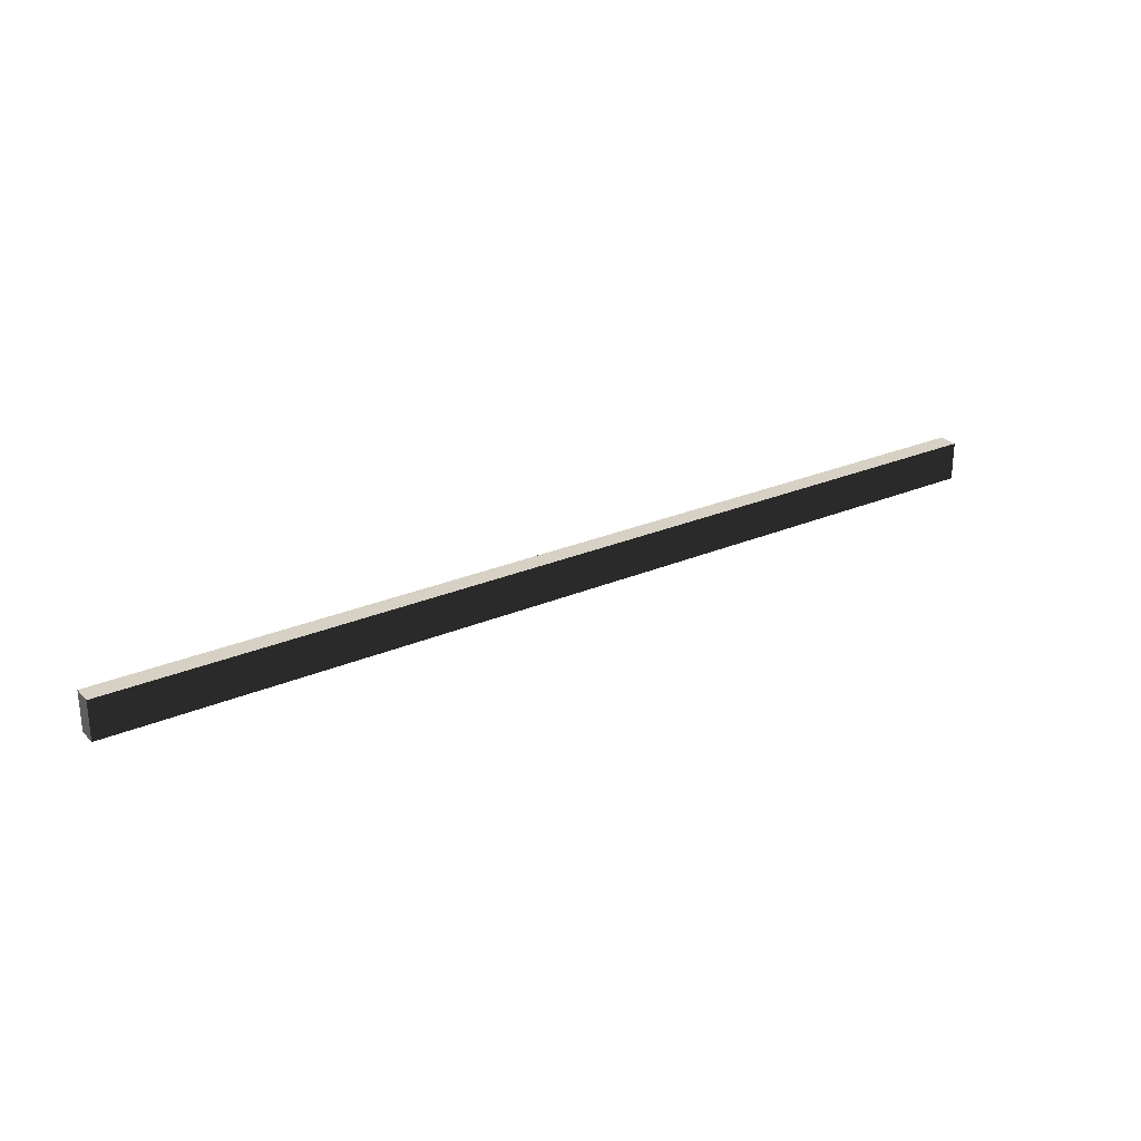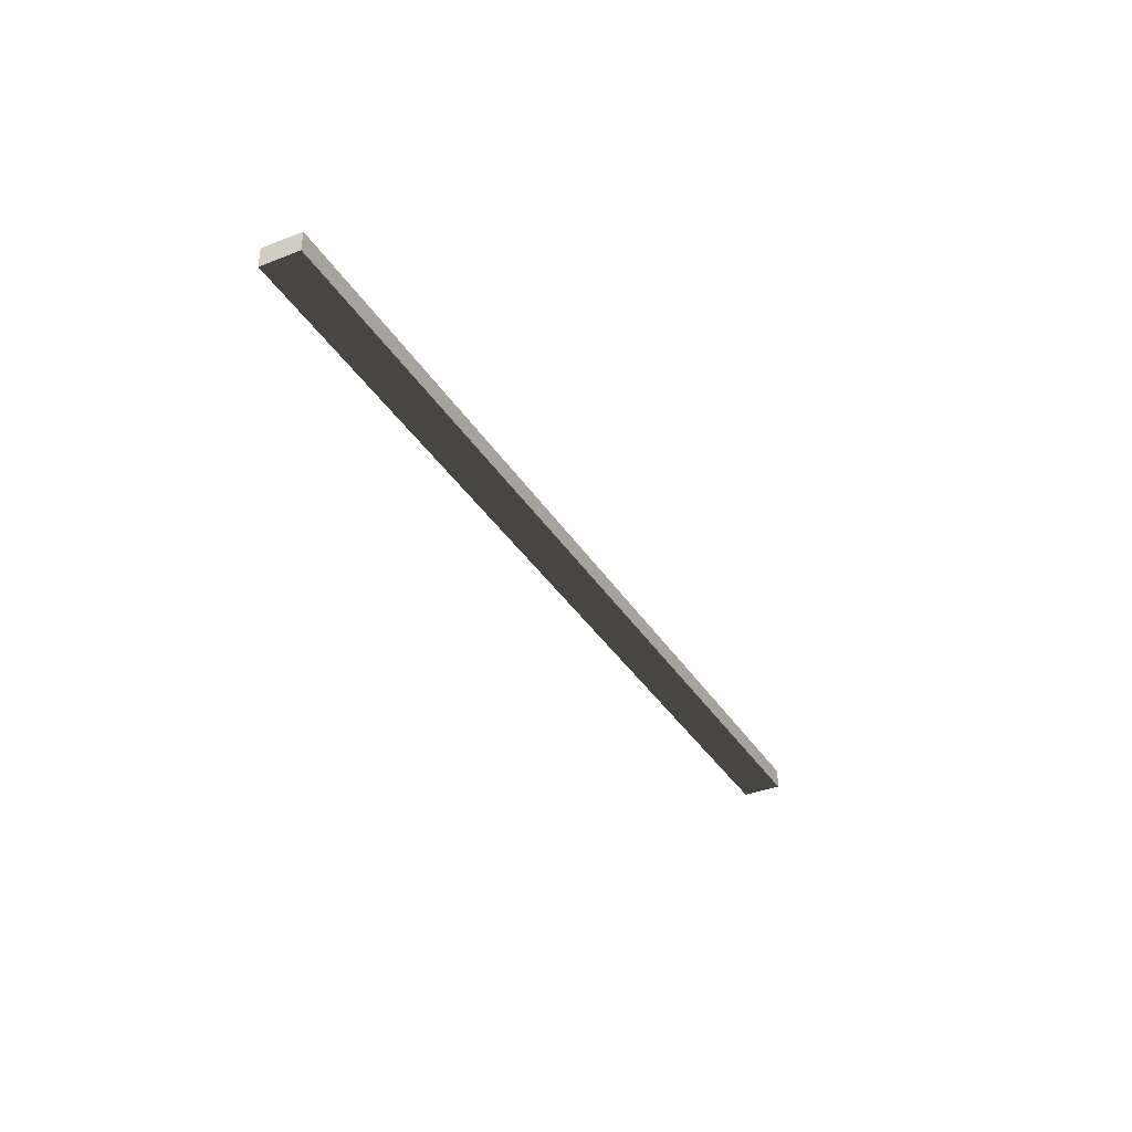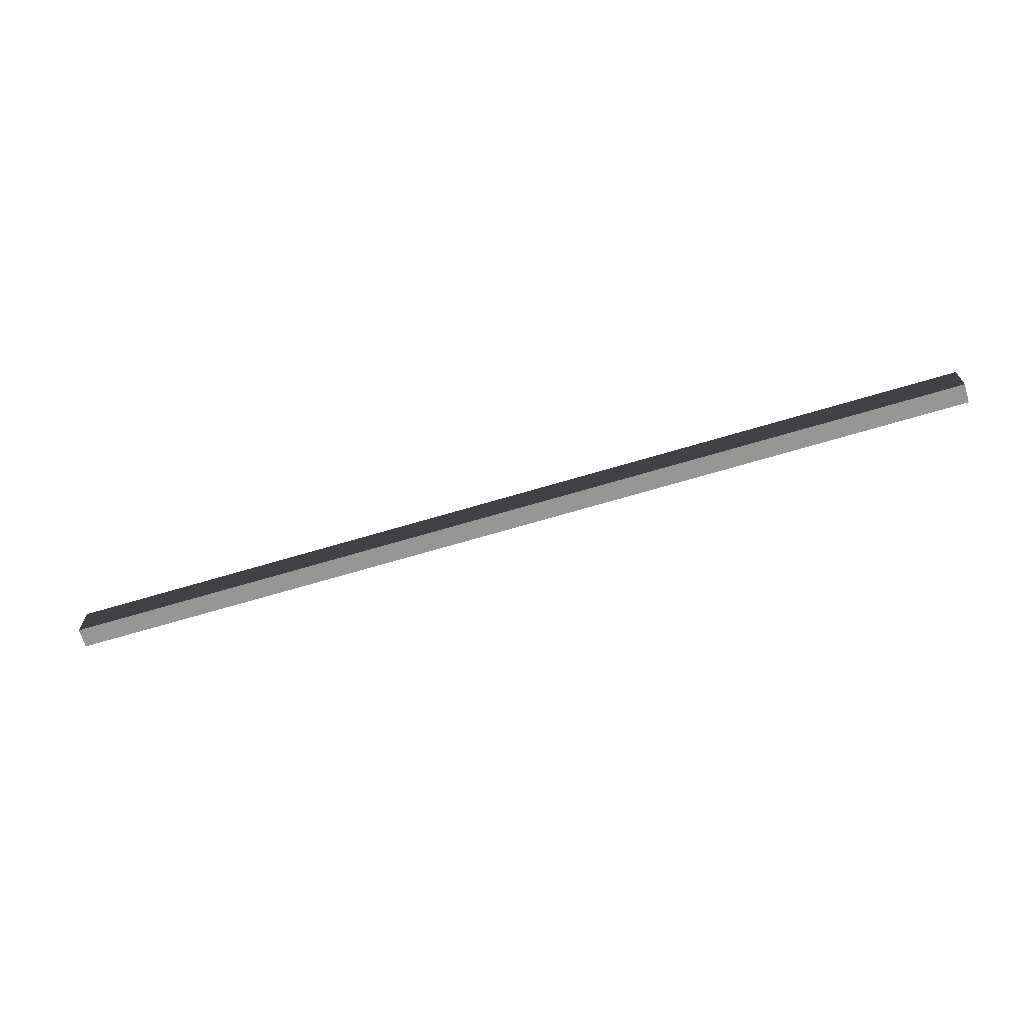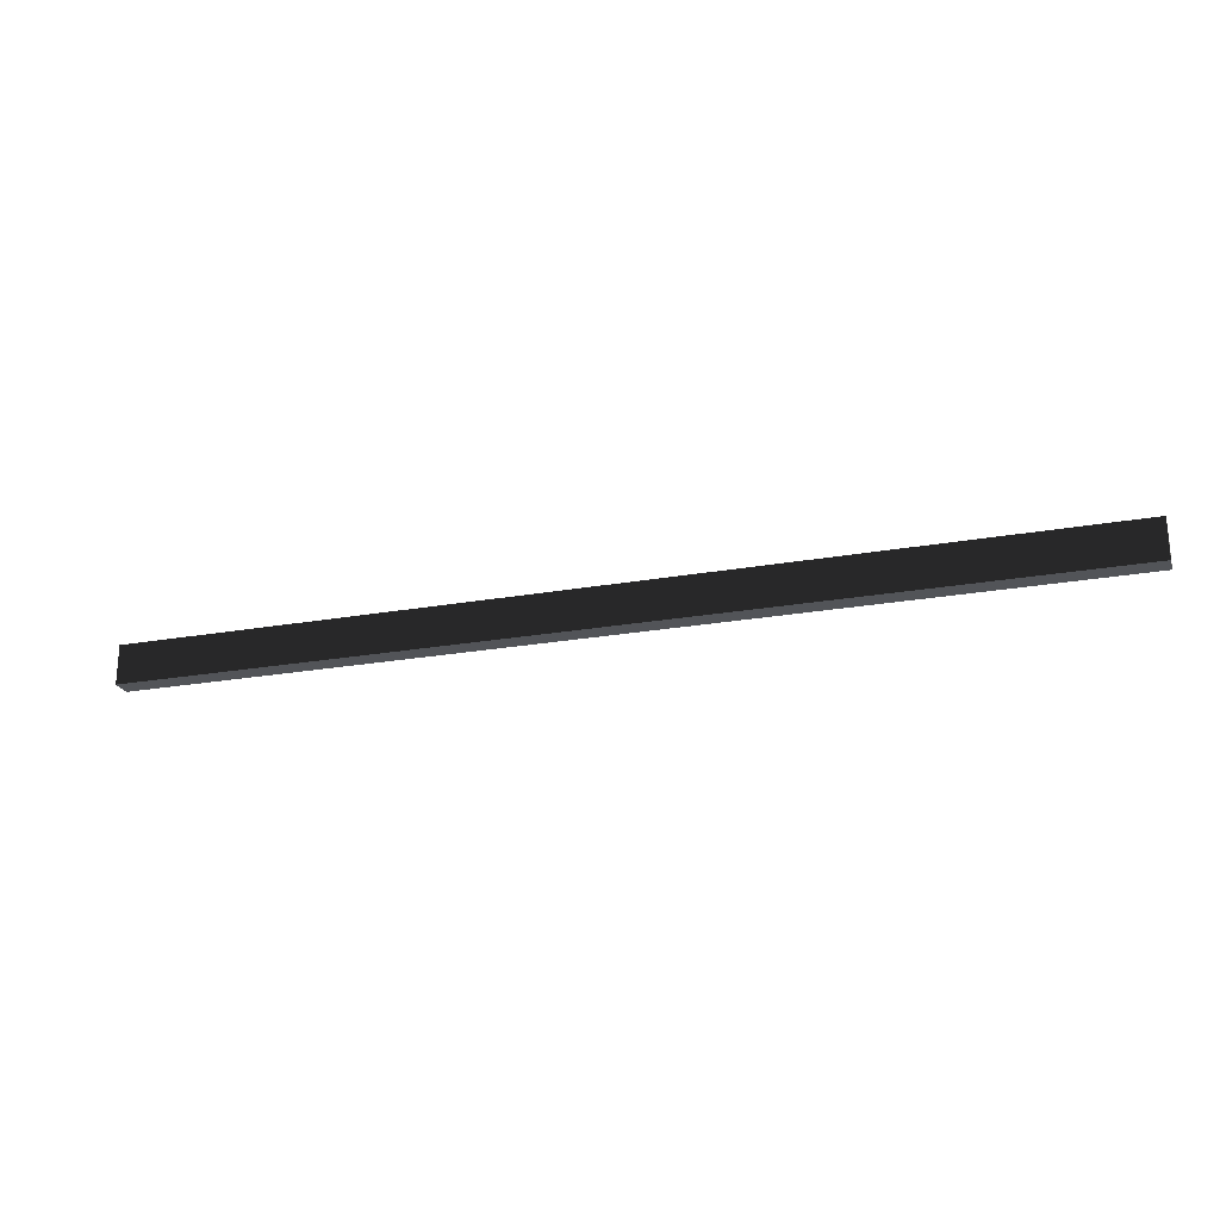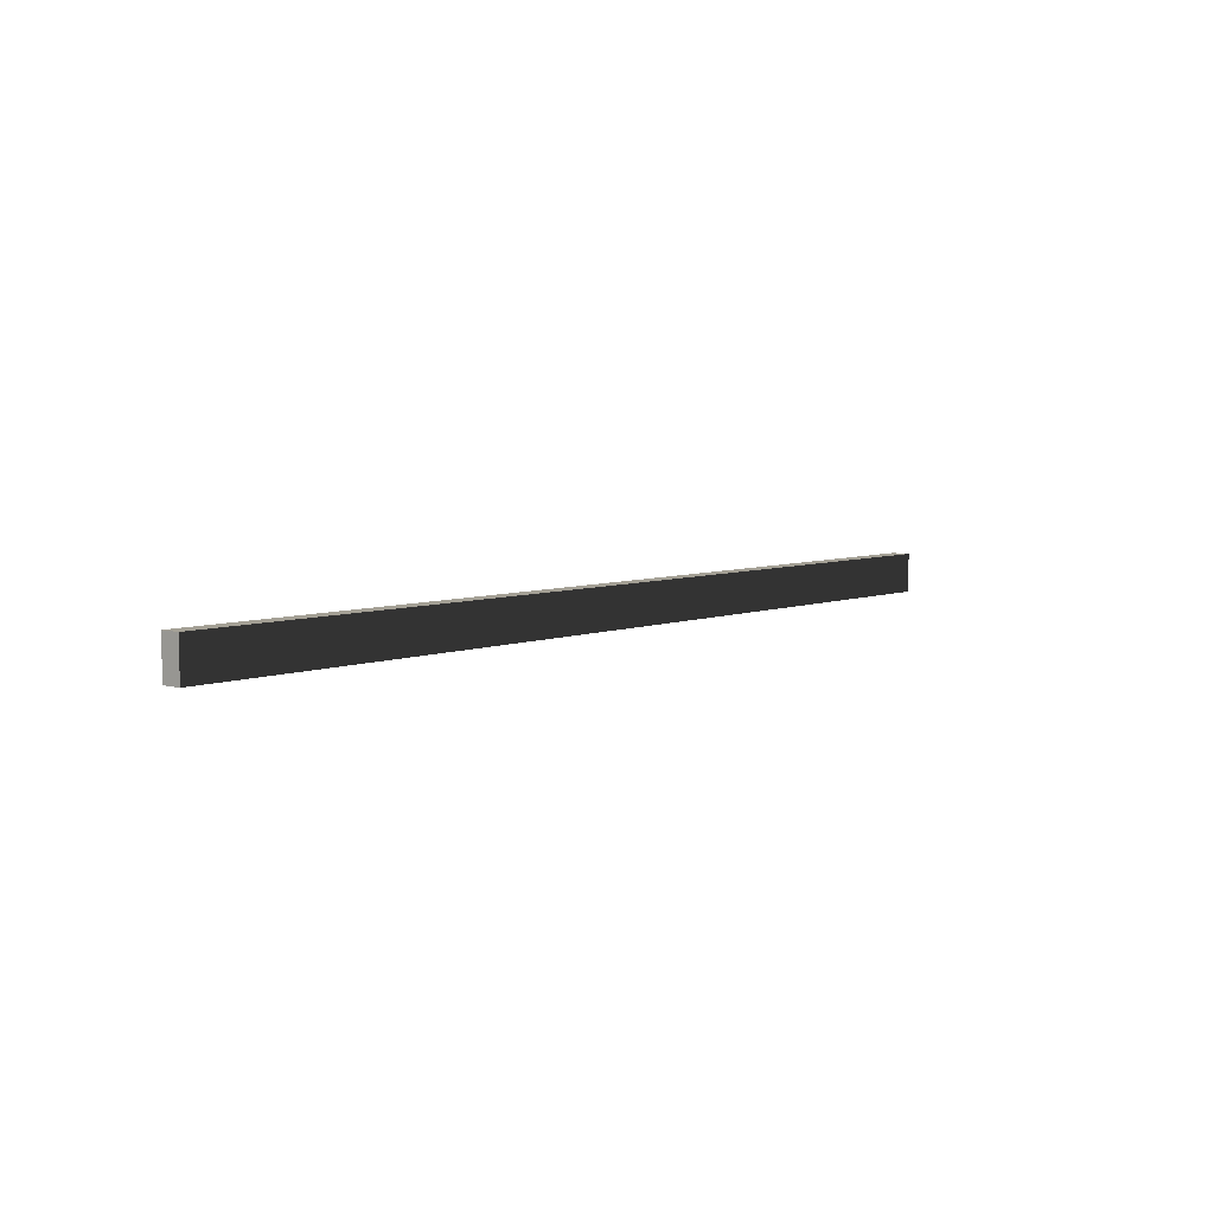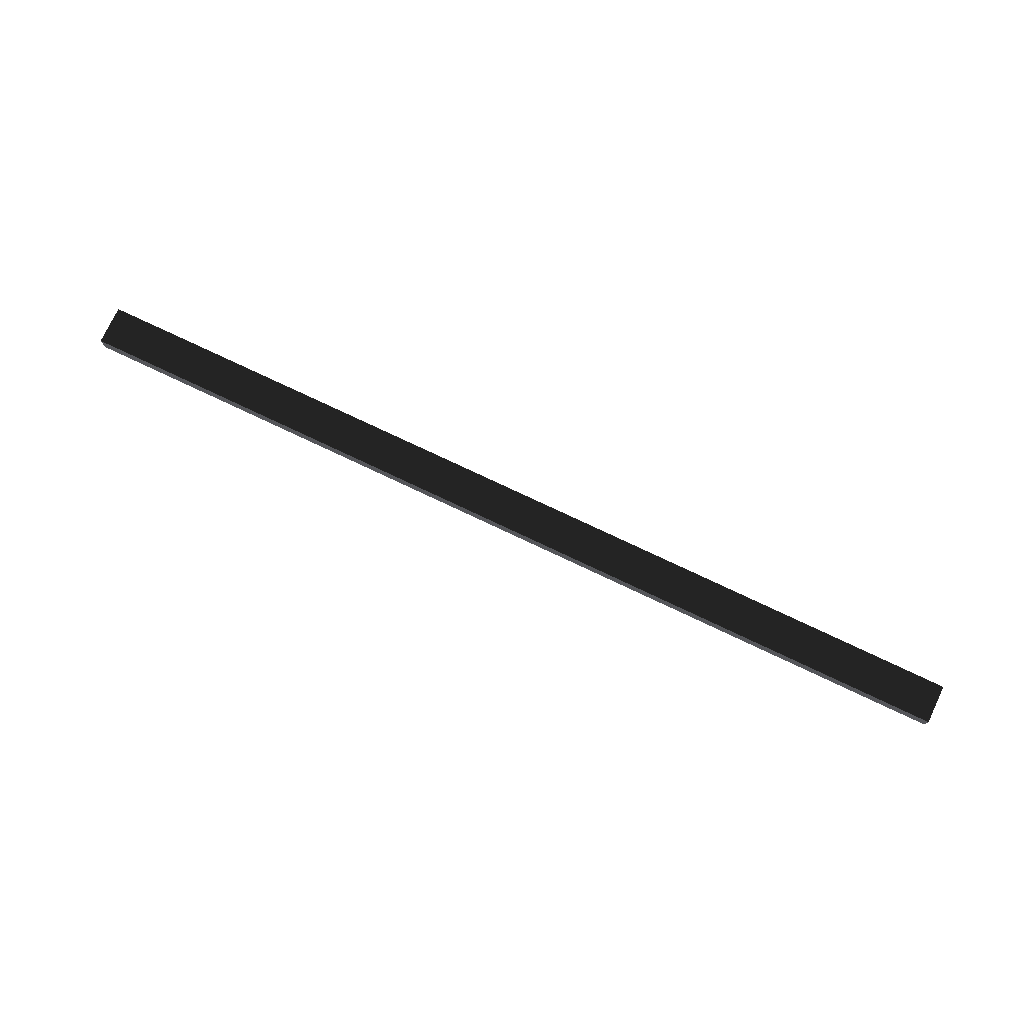
<metadata>
{"format":"obj","ext":"obj","renderer":"f3d","projection":"perspective","resolution":1024,"background":"white","views":[{"elev":26.8,"azim":146.4,"up":"+Y"},{"elev":-35.3,"azim":117.5,"up":"+Z"},{"elev":-67.7,"azim":-163.3,"up":"+Y"},{"elev":-23.3,"azim":-163.1,"up":"+Y"},{"elev":5.8,"azim":-49.6,"up":"+Y"},{"elev":76.4,"azim":-154.7,"up":"+Z"}]}
</metadata>
<code>
o 2_4m_5x10cm_beam__230849__temp_2_4m_5x10cm_beam__230849_.006
v -1.2 0.05 0.025
v -1.2 -0.05 0.025
v -1.2 -0.05 -0.025
v -1.2 0.05 -0.025
v 1.2 0.05 0.025
v 1.2 -0.05 0.025
v 1.2 0.05 -0.025
v 1.2 -0.05 -0.025
f 4 3 2 1
f 2 6 5 1
f 8 7 5 6
f 4 1 5 7
f 8 3 4 7
f 2 3 8 6

</code>
